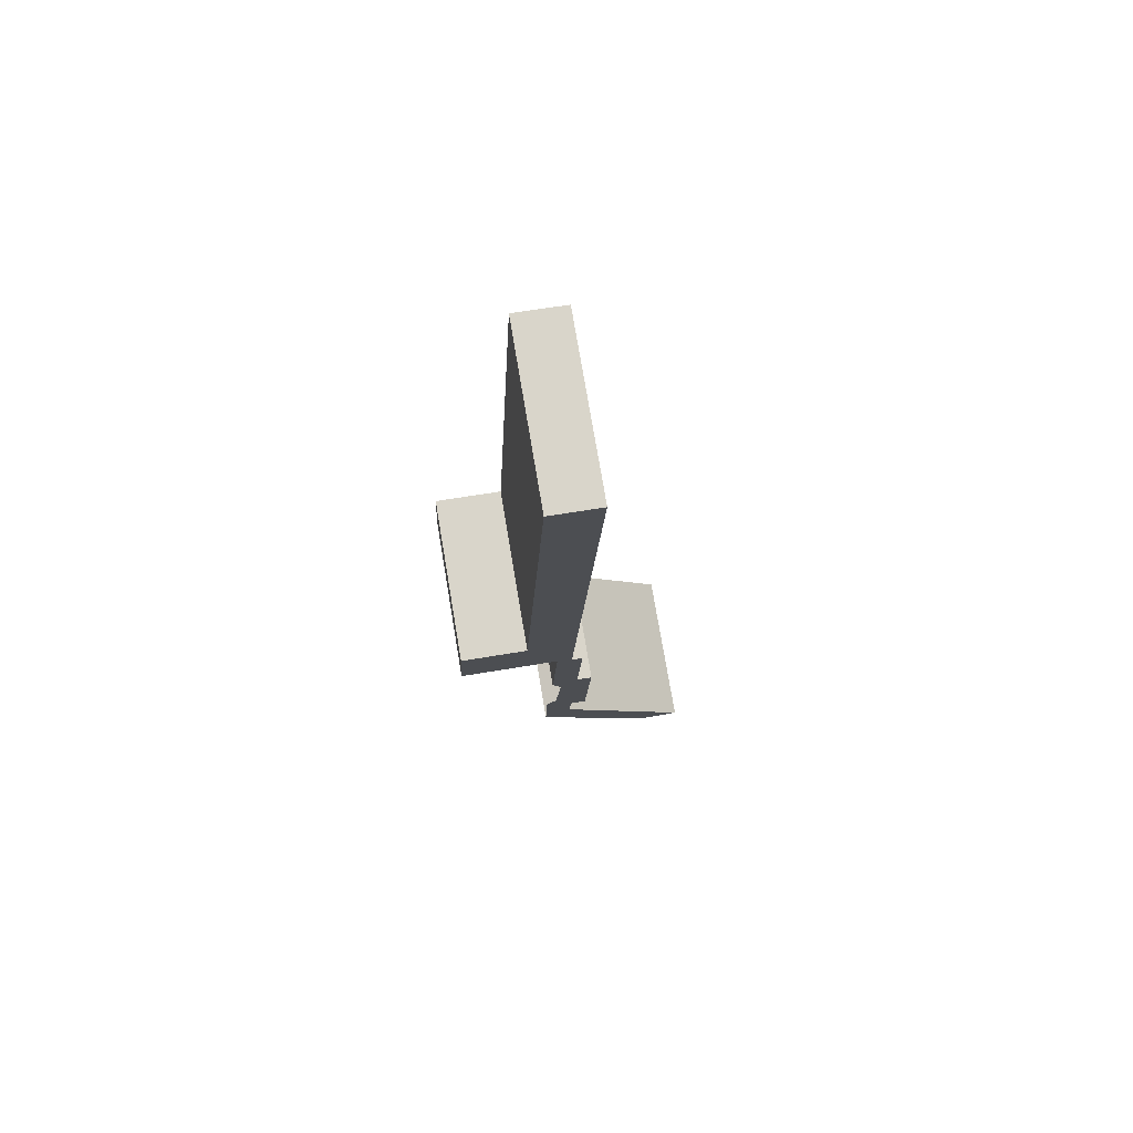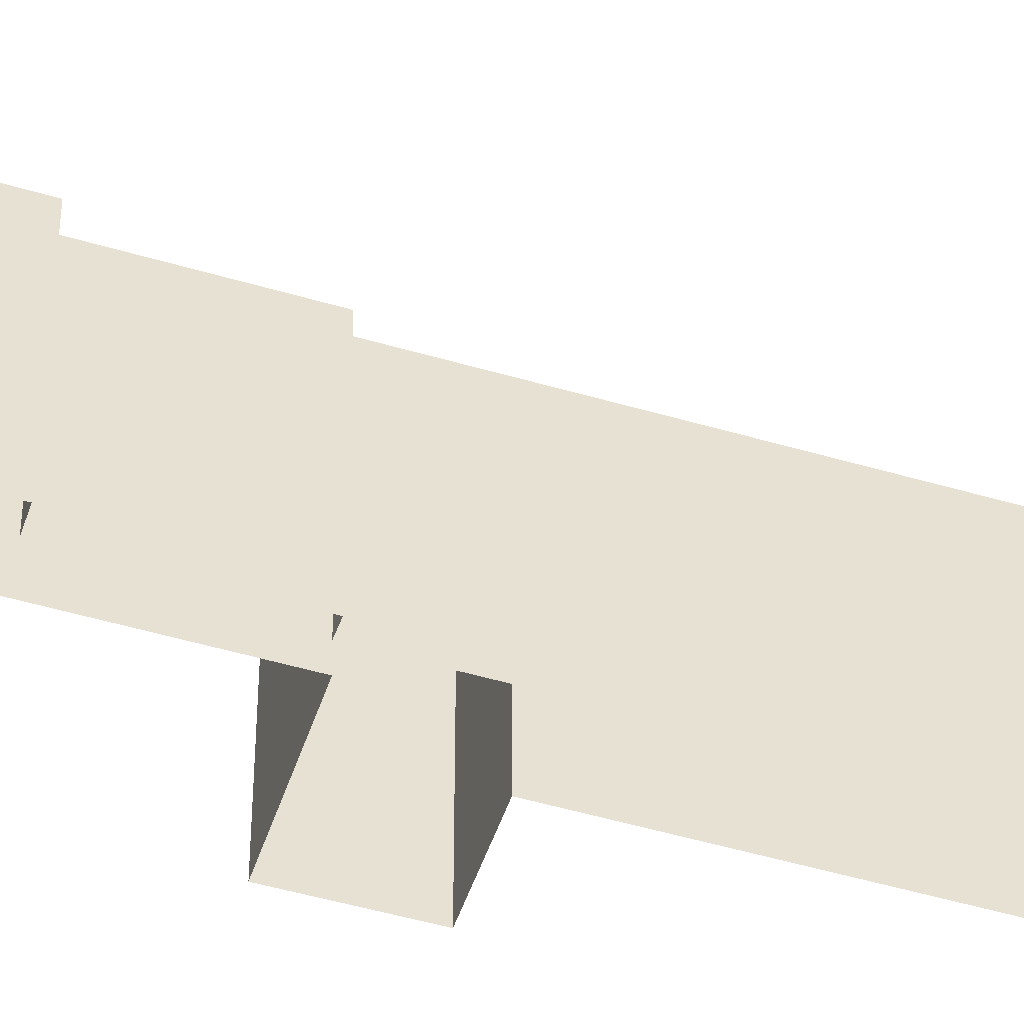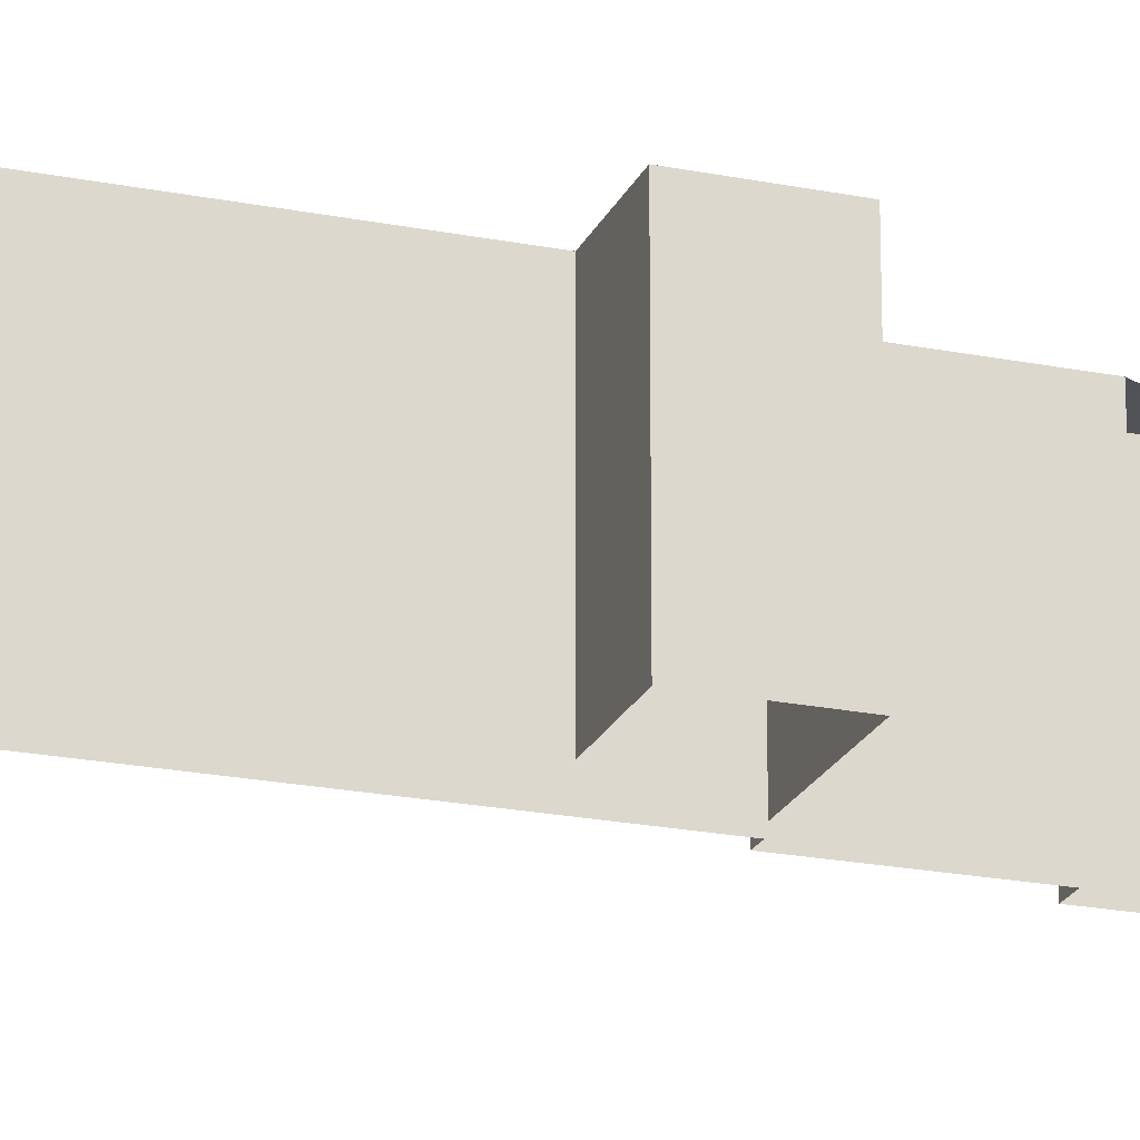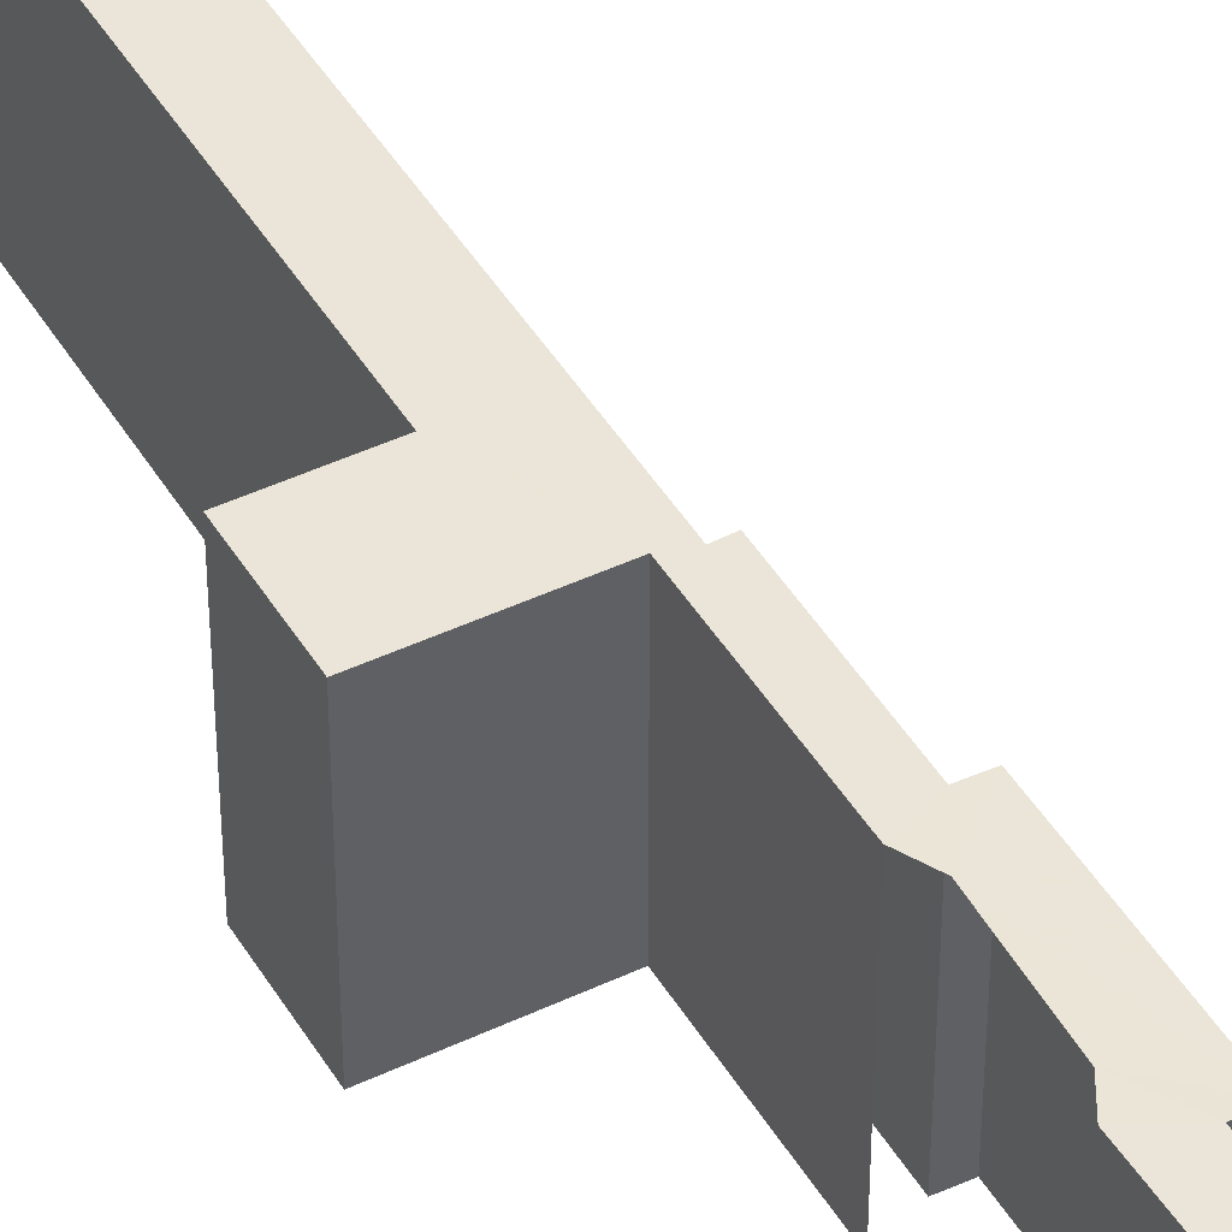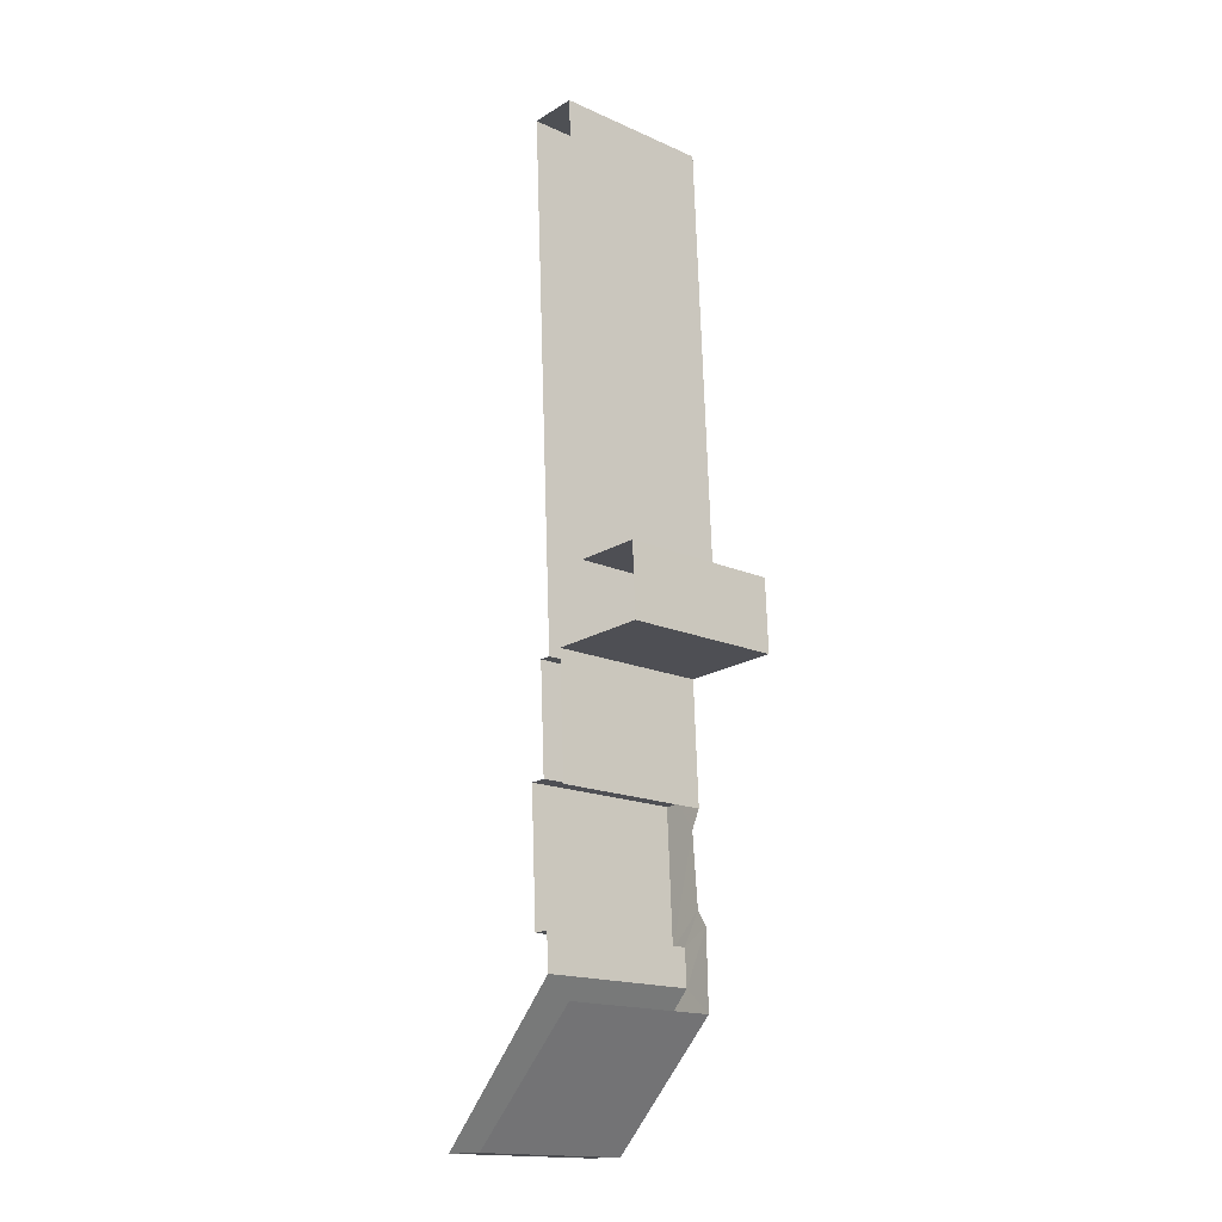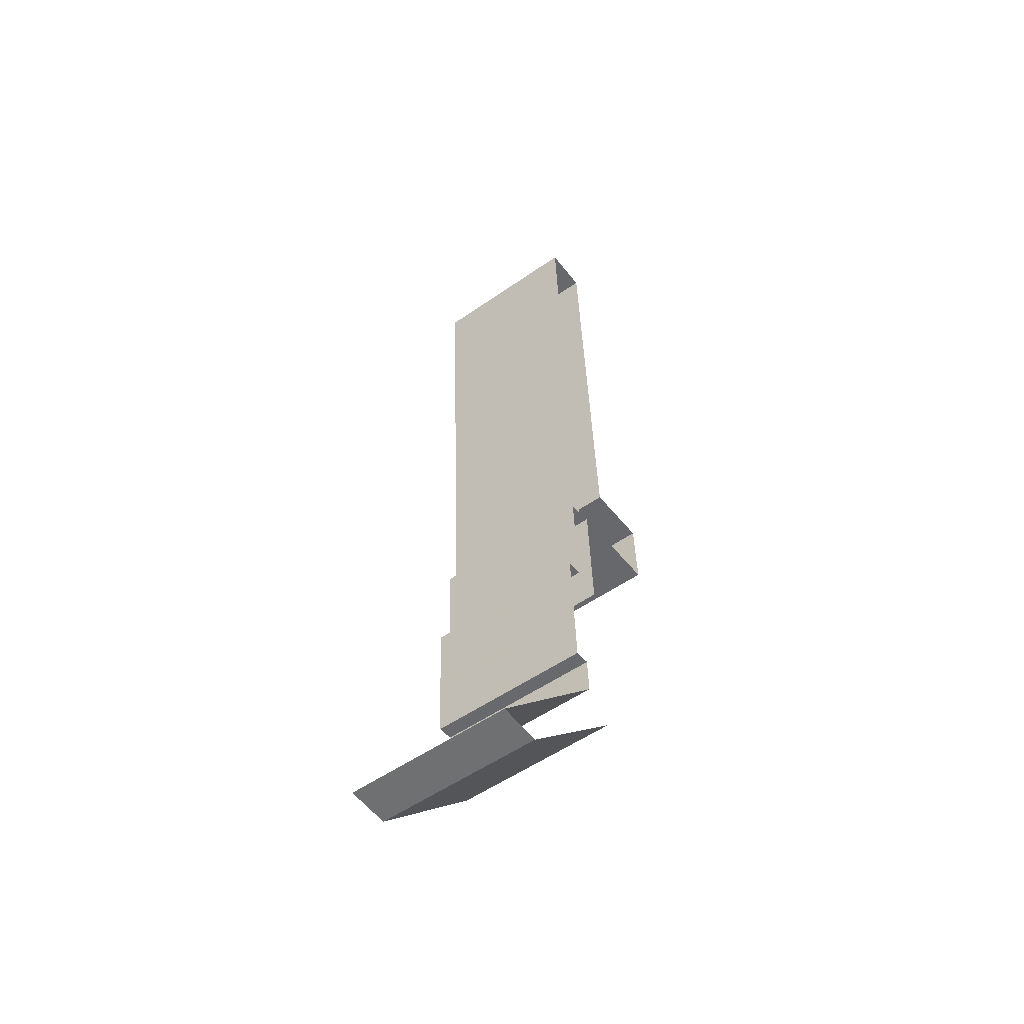
<metadata>
{"format":"obj","ext":"obj","renderer":"f3d","projection":"perspective","resolution":1024,"background":"white","views":[{"elev":75.6,"azim":-9.6,"up":"+Y"},{"elev":-50.3,"azim":69.4,"up":"+Z"},{"elev":-21.6,"azim":-112.0,"up":"+Z"},{"elev":44.6,"azim":-31.6,"up":"+Z"},{"elev":-16.5,"azim":-132.2,"up":"+Y"},{"elev":-54.4,"azim":126.6,"up":"+Y"}]}
</metadata>
<code>
v -3.737e+05 -1.039e+05 26.57
v -3.737e+05 -1.039e+05 26.57
v -3.737e+05 -1.039e+05 26.57
v -3.737e+05 -1.039e+05 26.57
v -3.737e+05 -1.038e+05 26.57
v -3.737e+05 -1.038e+05 26.57
v -3.737e+05 -1.038e+05 26.57
v -3.737e+05 -1.039e+05 26.57
v -3.737e+05 -1.038e+05 26.57
v -3.737e+05 -1.038e+05 26.57
v -3.737e+05 -1.038e+05 26.57
v -3.737e+05 -1.039e+05 26.57
v -3.737e+05 -1.038e+05 26.57
v -3.737e+05 -1.039e+05 26.57
v -3.737e+05 -1.039e+05 26.57
v -3.737e+05 -1.038e+05 26.57
v -3.737e+05 -1.039e+05 26.57
v -3.737e+05 -1.039e+05 26.57
v -3.737e+05 -1.039e+05 26.57
v -3.737e+05 -1.039e+05 26.57
v -3.737e+05 -1.038e+05 37.42
v -3.737e+05 -1.038e+05 37.42
v -3.737e+05 -1.038e+05 37.42
v -3.737e+05 -1.038e+05 37.42
v -3.737e+05 -1.038e+05 37.42
v -3.737e+05 -1.039e+05 37.42
v -3.737e+05 -1.039e+05 37.42
v -3.737e+05 -1.039e+05 37.42
v -3.737e+05 -1.039e+05 37.42
v -3.737e+05 -1.039e+05 37.42
v -3.737e+05 -1.039e+05 37.42
v -3.737e+05 -1.039e+05 37.42
v -3.737e+05 -1.038e+05 37.42
v -3.737e+05 -1.039e+05 37.42
v -3.737e+05 -1.038e+05 37.42
v -3.737e+05 -1.038e+05 37.42
v -3.737e+05 -1.039e+05 37.42
v -3.737e+05 -1.039e+05 37.42
v -3.737e+05 -1.039e+05 37.42
v -3.737e+05 -1.039e+05 37.42
f 1 2 3
f 1 4 2
f 5 6 7
f 3 8 1
f 9 5 10
f 11 12 13
f 5 9 13
f 14 8 15
f 16 6 5
f 13 17 16
f 18 12 19
f 18 19 20
f 18 17 12
f 20 15 18
f 20 14 15
f 14 1 8
f 12 17 13
f 13 16 5
f 32 15 8
f 27 32 8
f 28 8 3
f 28 27 8
f 32 18 15
f 32 38 18
f 38 17 18
f 38 34 17
f 21 22 23
f 24 25 22
f 26 27 28
f 29 26 28
f 30 26 29
f 31 32 27
f 33 22 21
f 34 35 33
f 36 35 37
f 24 22 35
f 37 34 38
f 39 38 32
f 40 37 38
f 40 38 39
f 31 27 26
f 39 32 31
f 35 22 33
f 37 35 34
f 23 5 7
f 23 22 5
f 25 9 10
f 25 24 9
f 39 20 19
f 40 39 19
f 30 4 1
f 26 30 1
f 25 10 5
f 22 25 5
f 21 6 16
f 33 21 16
f 24 13 9
f 24 35 13
f 40 19 12
f 37 40 12
f 36 12 11
f 36 37 12
f 23 7 6
f 21 23 6
f 30 2 4
f 30 29 2
f 29 3 2
f 29 28 3
f 31 14 20
f 39 31 20
f 26 1 14
f 31 26 14
f 33 16 17
f 34 33 17
f 35 11 13
f 35 36 11

</code>
